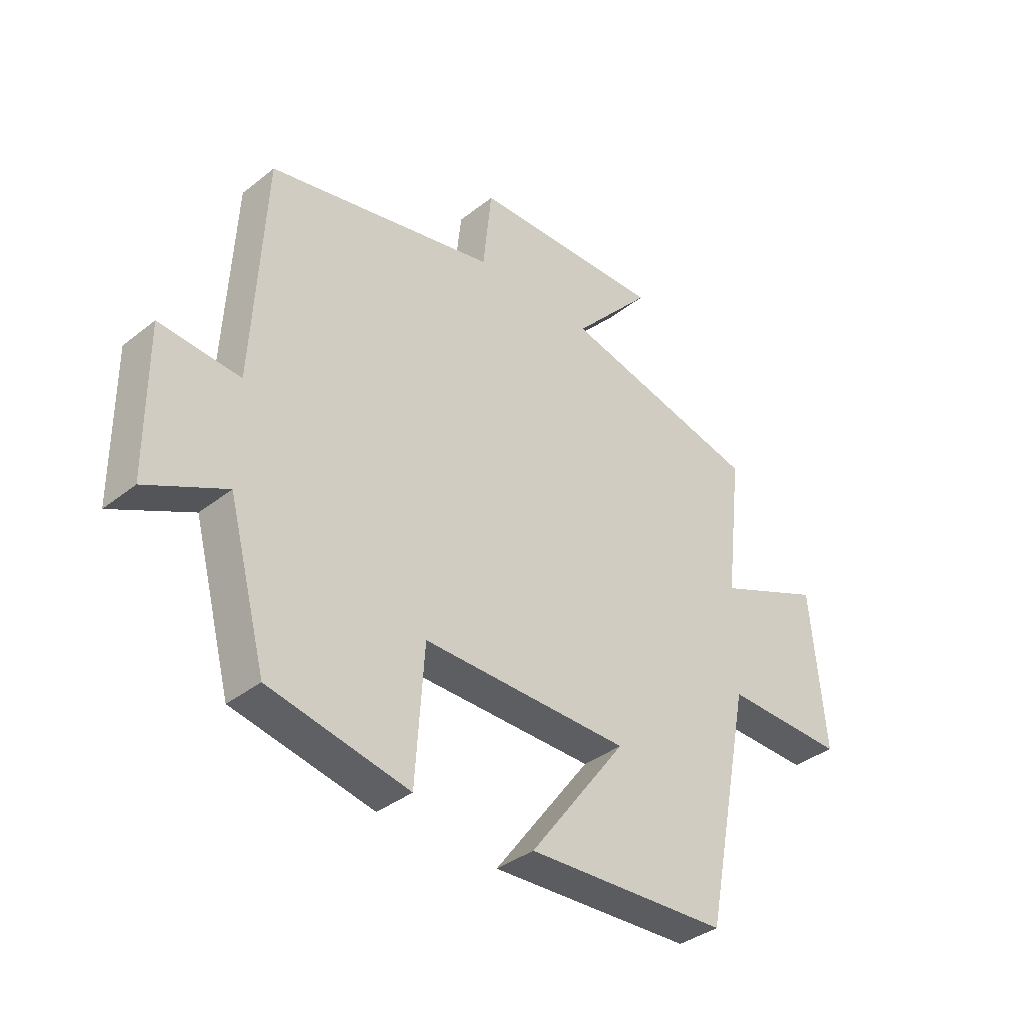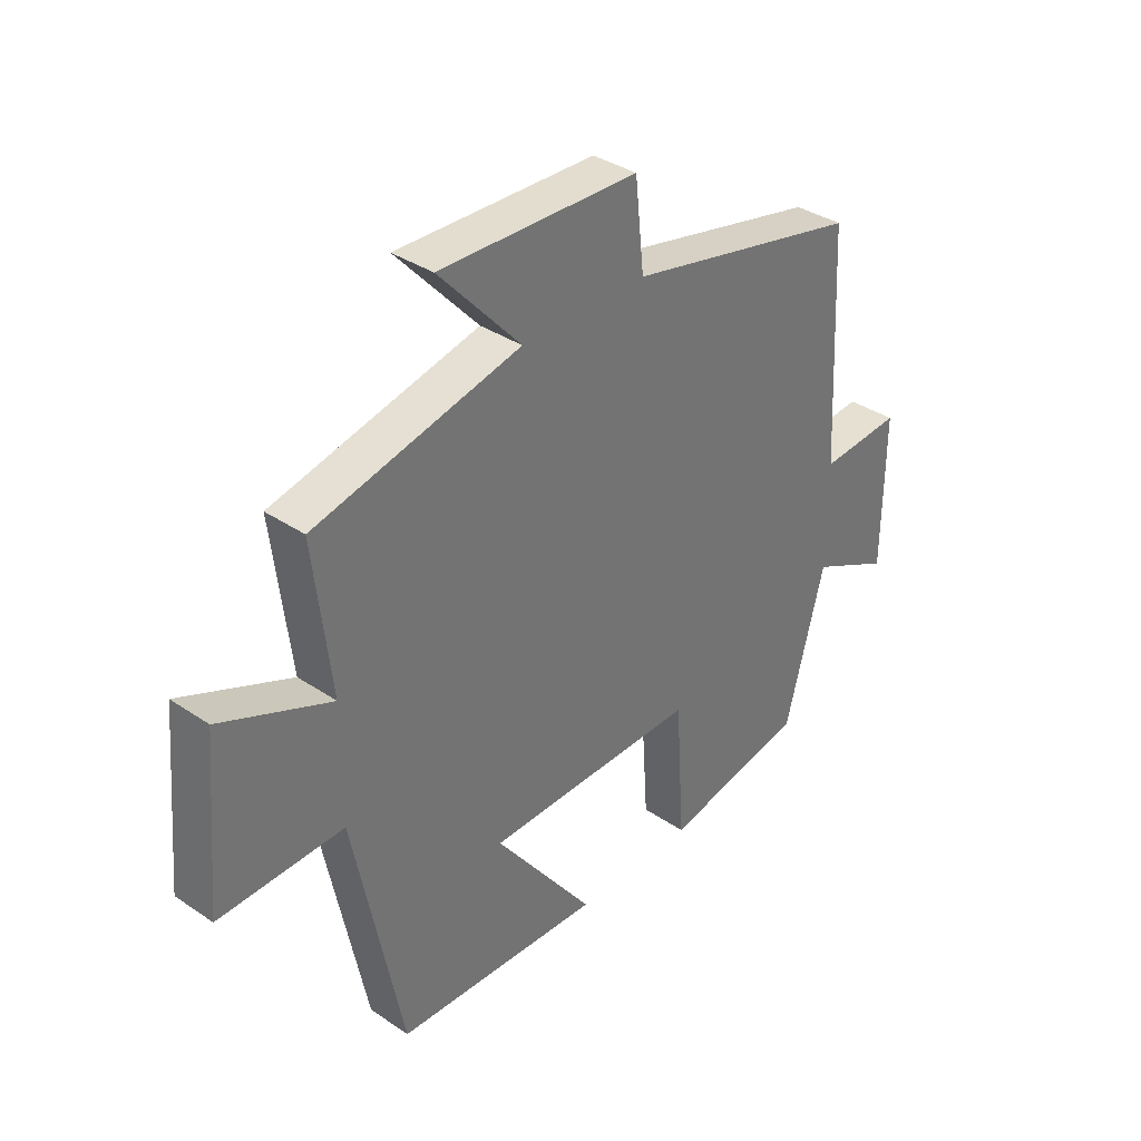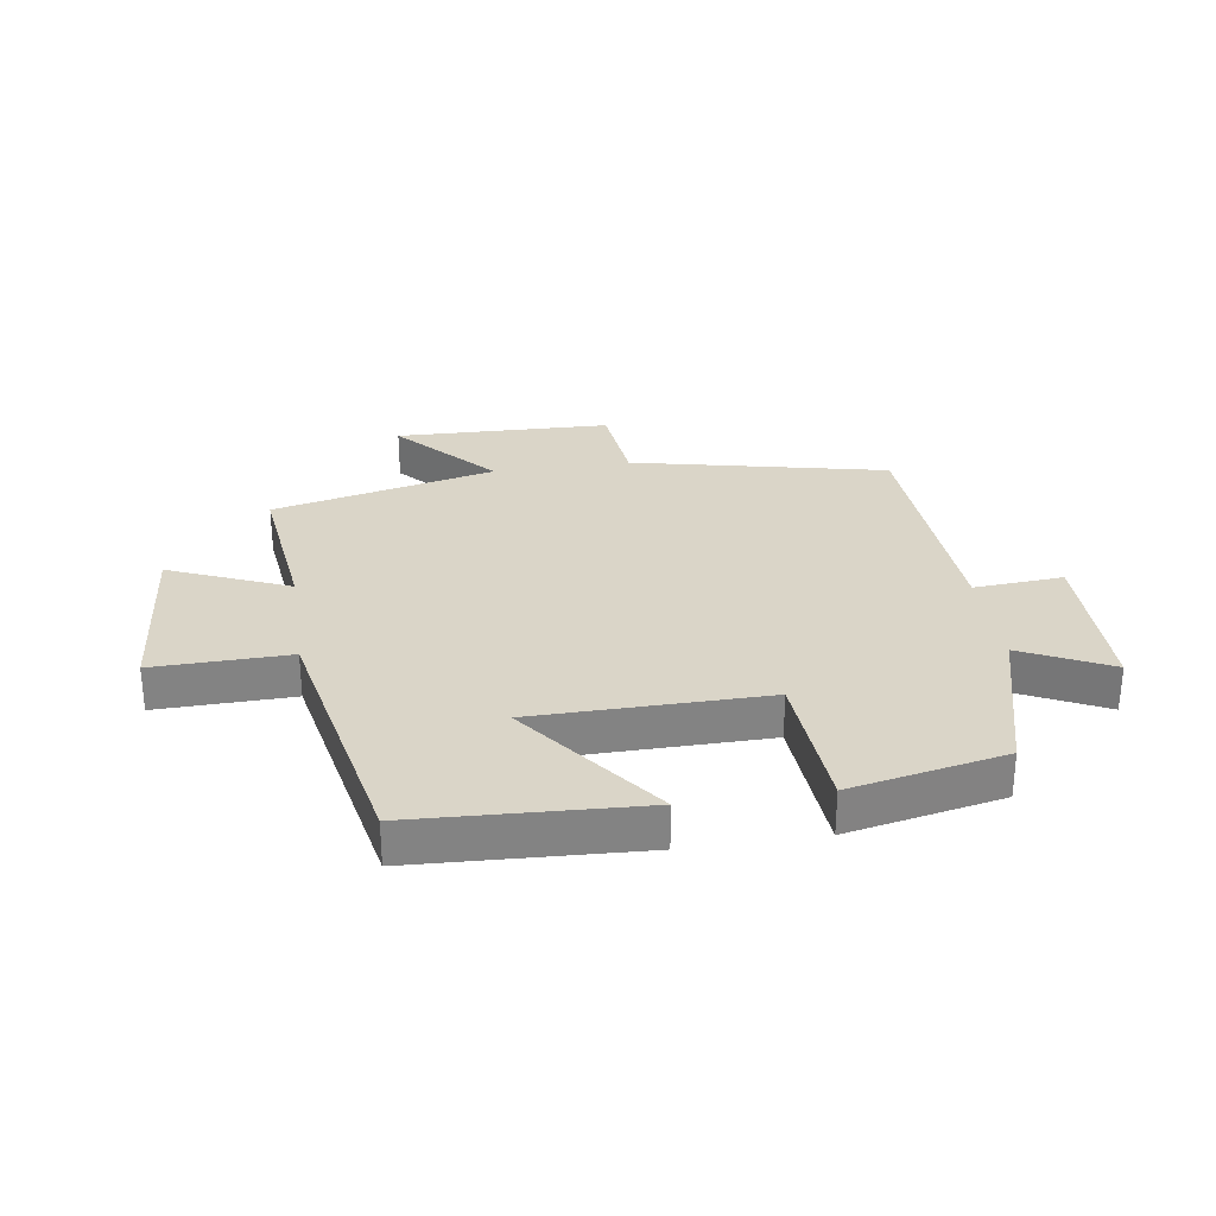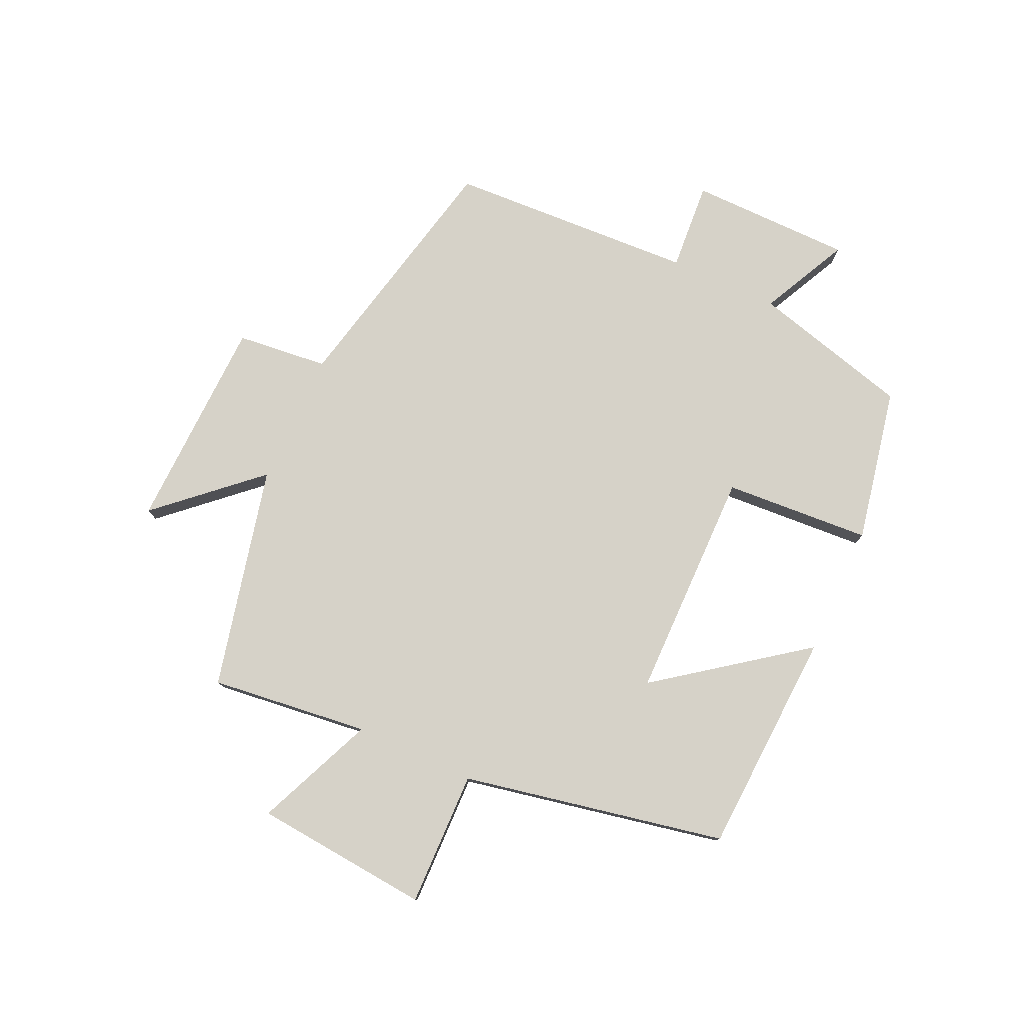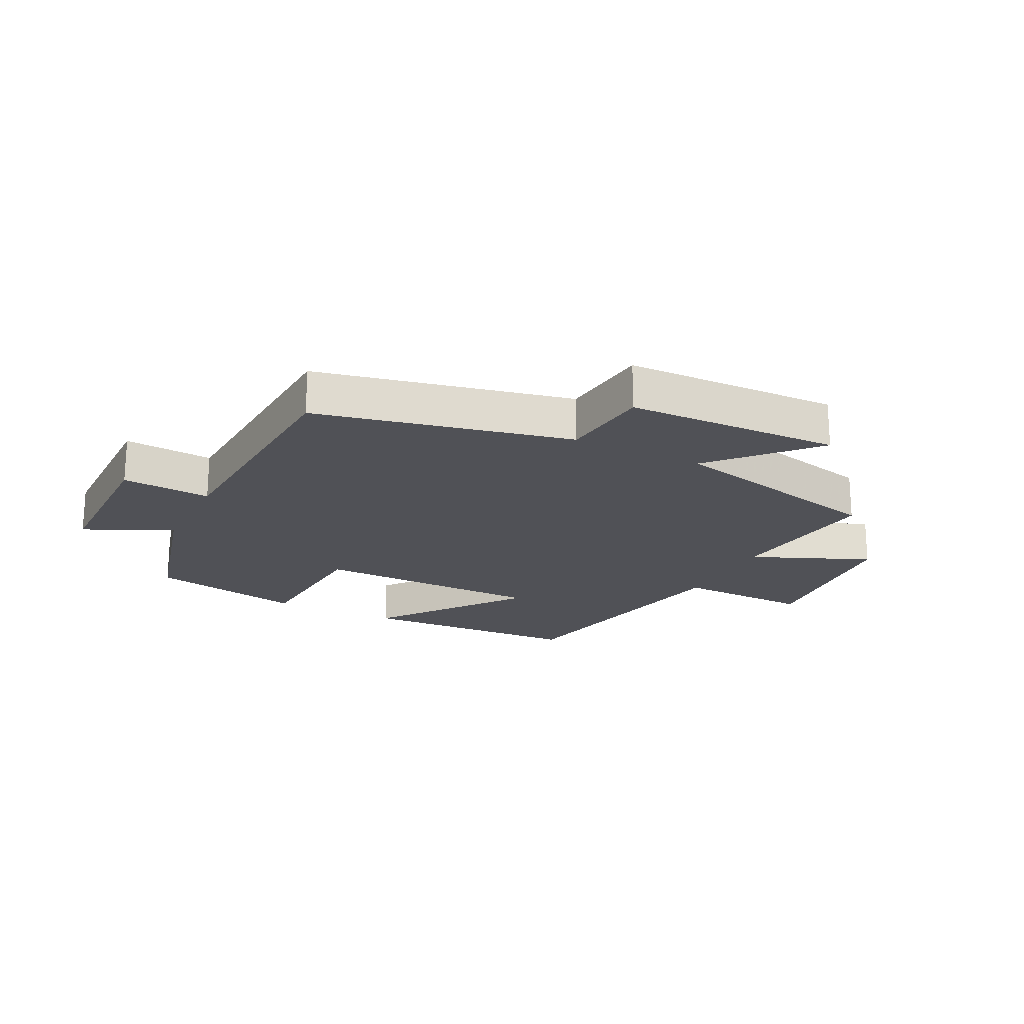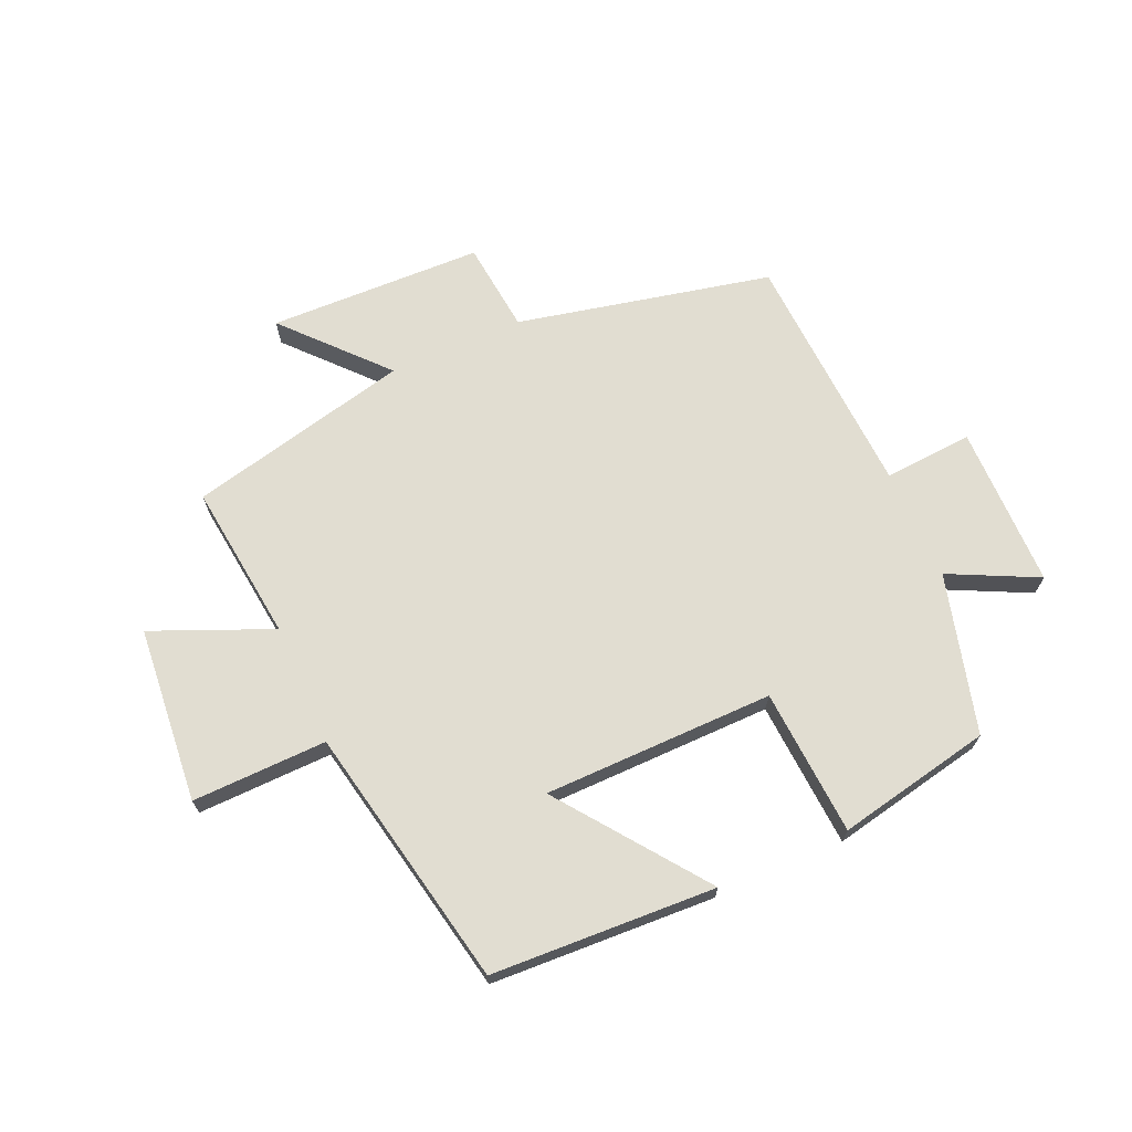
<metadata>
{"format":"obj","ext":"obj","renderer":"f3d","projection":"perspective","resolution":1024,"background":"white","views":[{"elev":-37.0,"azim":-44.6,"up":"+Z"},{"elev":35.8,"azim":131.6,"up":"+Z"},{"elev":29.3,"azim":171.5,"up":"+Y"},{"elev":78.1,"azim":114.7,"up":"+Y"},{"elev":-20.5,"azim":-26.7,"up":"+Y"},{"elev":68.7,"azim":156.2,"up":"+Y"}]}
</metadata>
<code>
v -0.43 0.07 -0.448
v -0.5 0.07 -0.186
v -0.645 0.07 -0.257
v -0.647 0.07 0.011
v -0.5 0.07 0
v -0.479 0.07 0.408
v -0.06 0.07 0.5
v -0.044 0.07 0.651
v 0.31 0.07 0.661
v 0.164 0.07 0.5
v 0.531 0.07 0.414
v 0.5 0.07 0.153
v 0.696 0.07 0.236
v 0.722 0.07 -0.054
v 0.5 0.07 -0.049
v 0.413 0.07 -0.482
v 0.043 0.07 -0.5
v 0.221 0.07 -0.262
v -0.159 0.07 -0.258
v -0.175 0.07 -0.5
v -0.43 0 -0.448
v -0.5 0 -0.186
v -0.645 0 -0.257
v -0.647 0 0.011
v -0.5 0 0
v -0.479 0 0.408
v -0.06 0 0.5
v -0.044 0 0.651
v 0.31 0 0.661
v 0.164 0 0.5
v 0.531 0 0.414
v 0.5 0 0.153
v 0.696 0 0.236
v 0.722 0 -0.054
v 0.5 0 -0.049
v 0.413 0 -0.482
v 0.043 0 -0.5
v 0.221 0 -0.262
v -0.159 0 -0.258
v -0.175 0 -0.5
f 19 20 1 2
f 18 19 2
f 15 16 17 18
f 15 18 2
f 12 13 14 15
f 12 15 2
f 10 11 12 2
f 7 8 9 10
f 7 10 2
f 6 7 2
f 5 6 2
f 2 3 4 5
f 22 21 40 39
f 22 39 38
f 38 37 36 35
f 22 38 35
f 35 34 33 32
f 22 35 32
f 22 32 31 30
f 30 29 28 27
f 22 30 27
f 22 27 26
f 22 26 25
f 25 24 23 22
f 1 21 22 2
f 2 22 23 3
f 3 23 24 4
f 4 24 25 5
f 5 25 26 6
f 6 26 27 7
f 7 27 28 8
f 8 28 29 9
f 9 29 30 10
f 10 30 31 11
f 11 31 32 12
f 12 32 33 13
f 13 33 34 14
f 14 34 35 15
f 15 35 36 16
f 16 36 37 17
f 17 37 38 18
f 18 38 39 19
f 19 39 40 20
f 20 40 21 1

</code>
